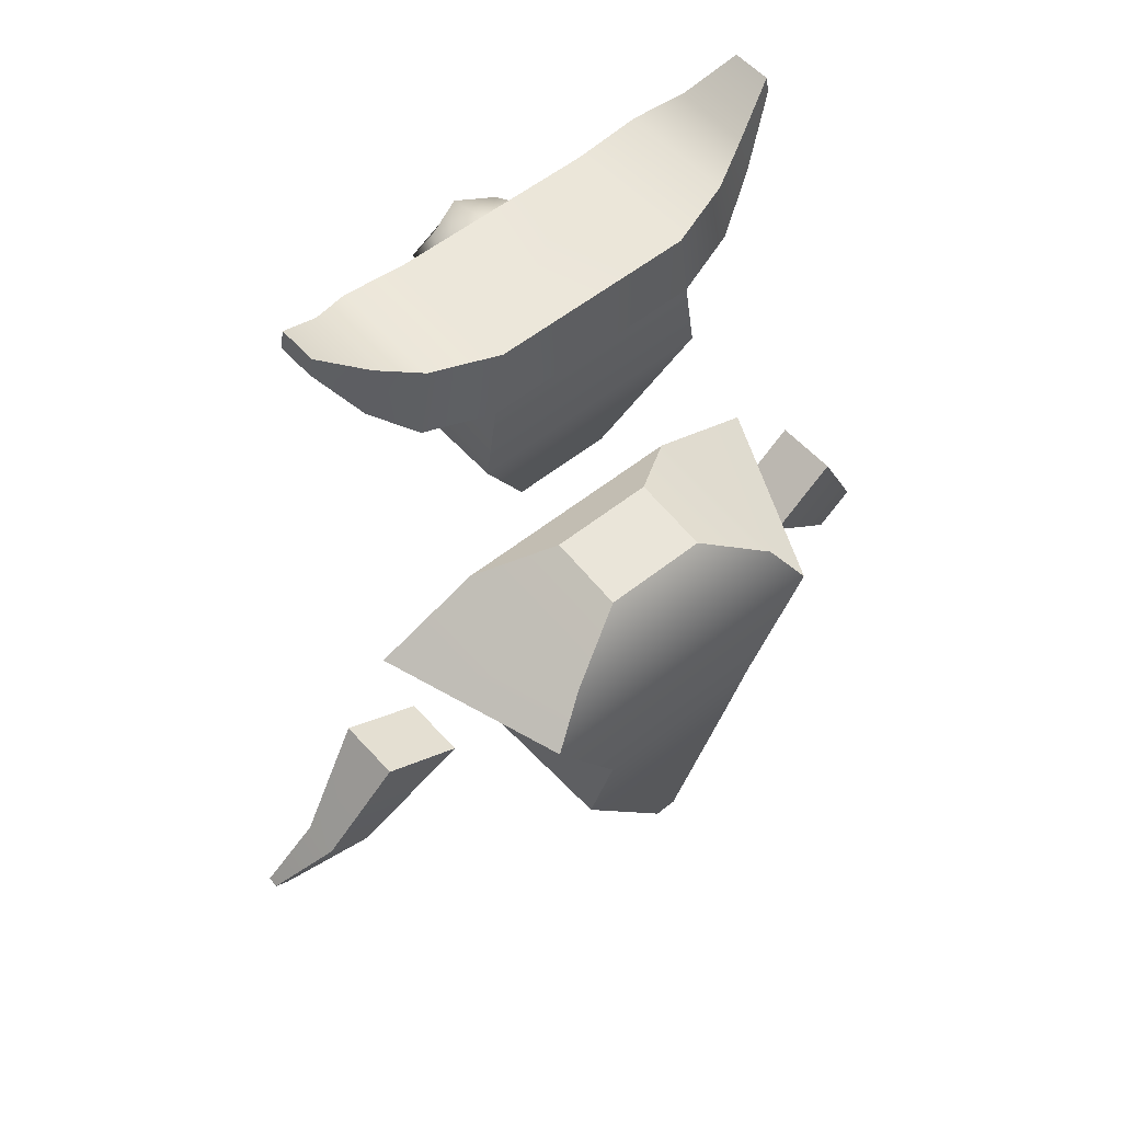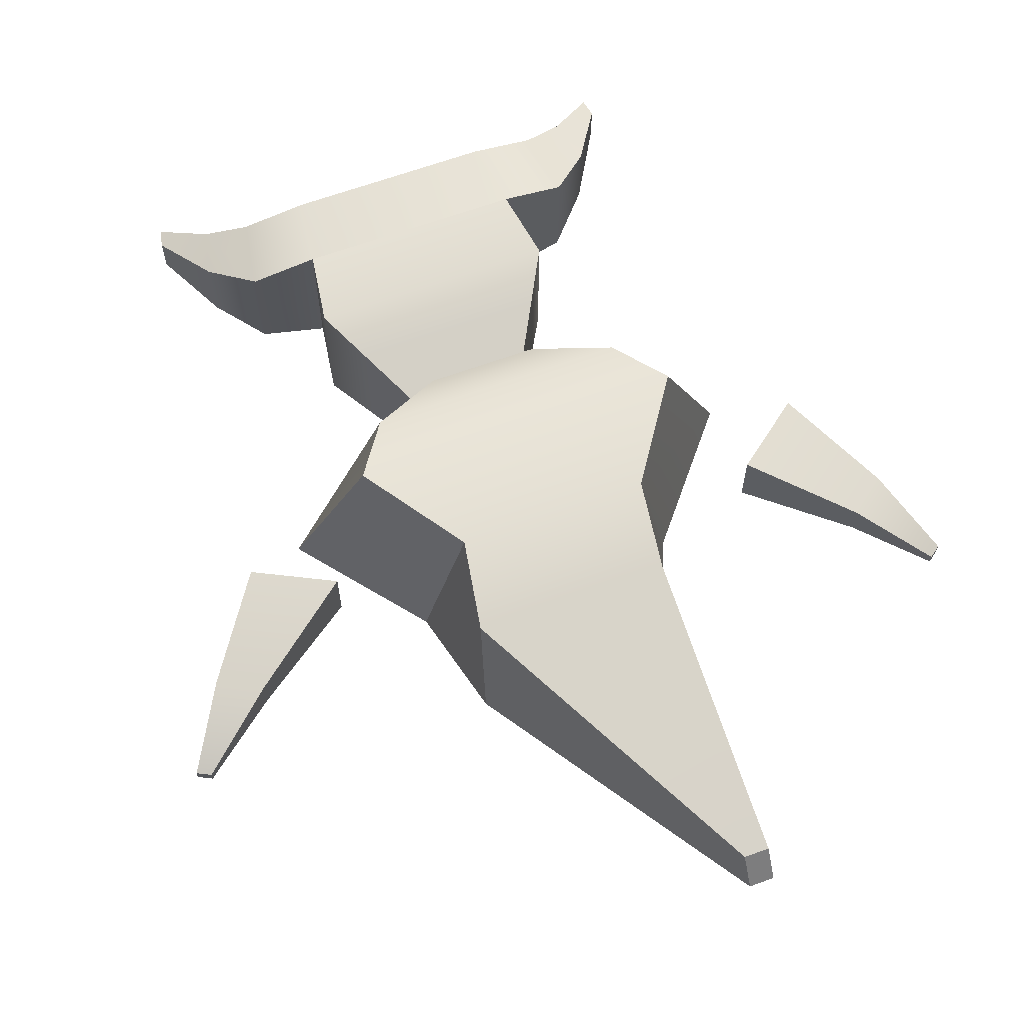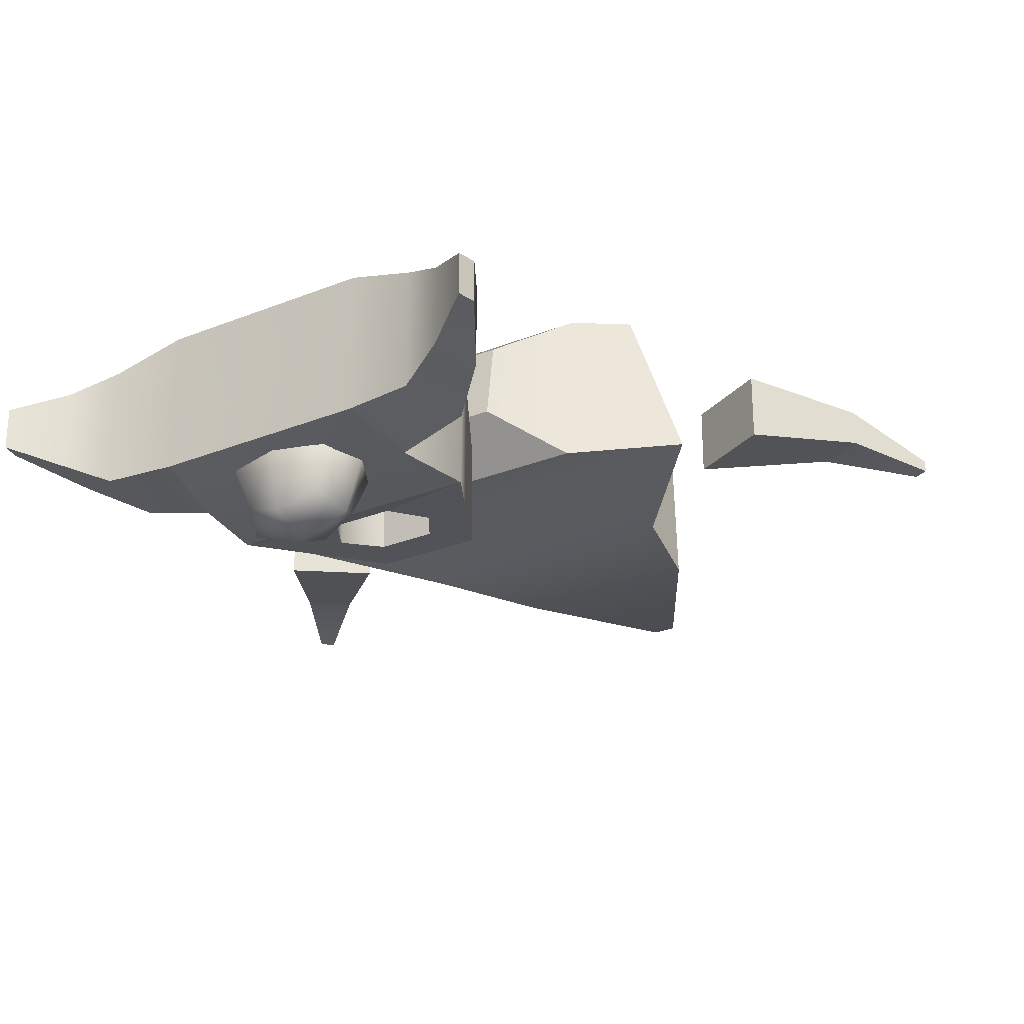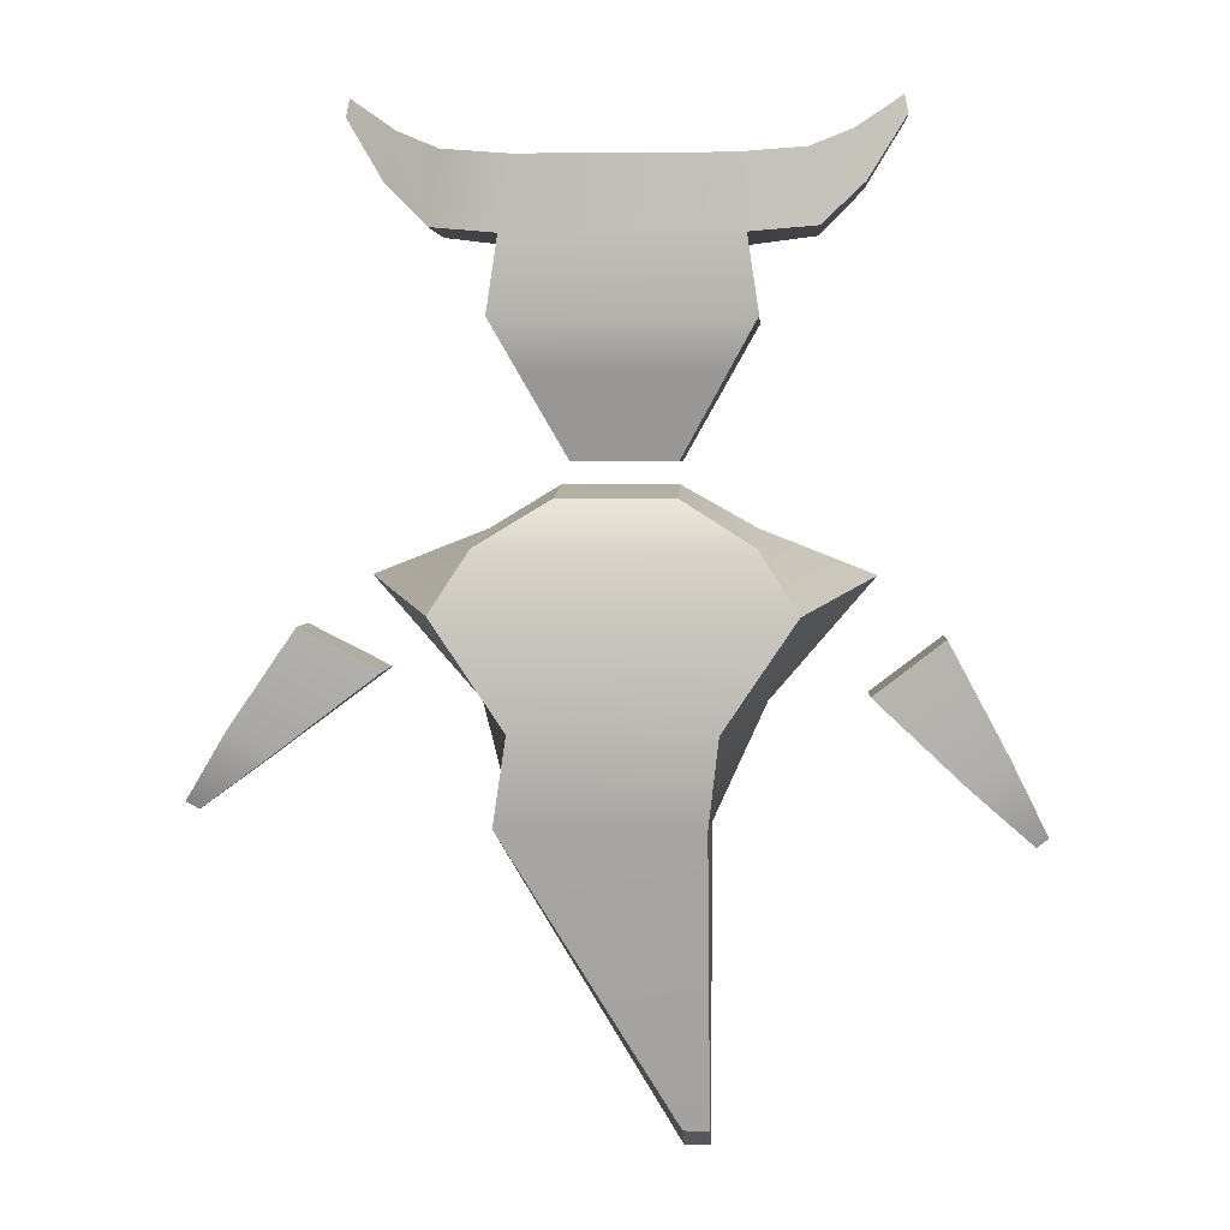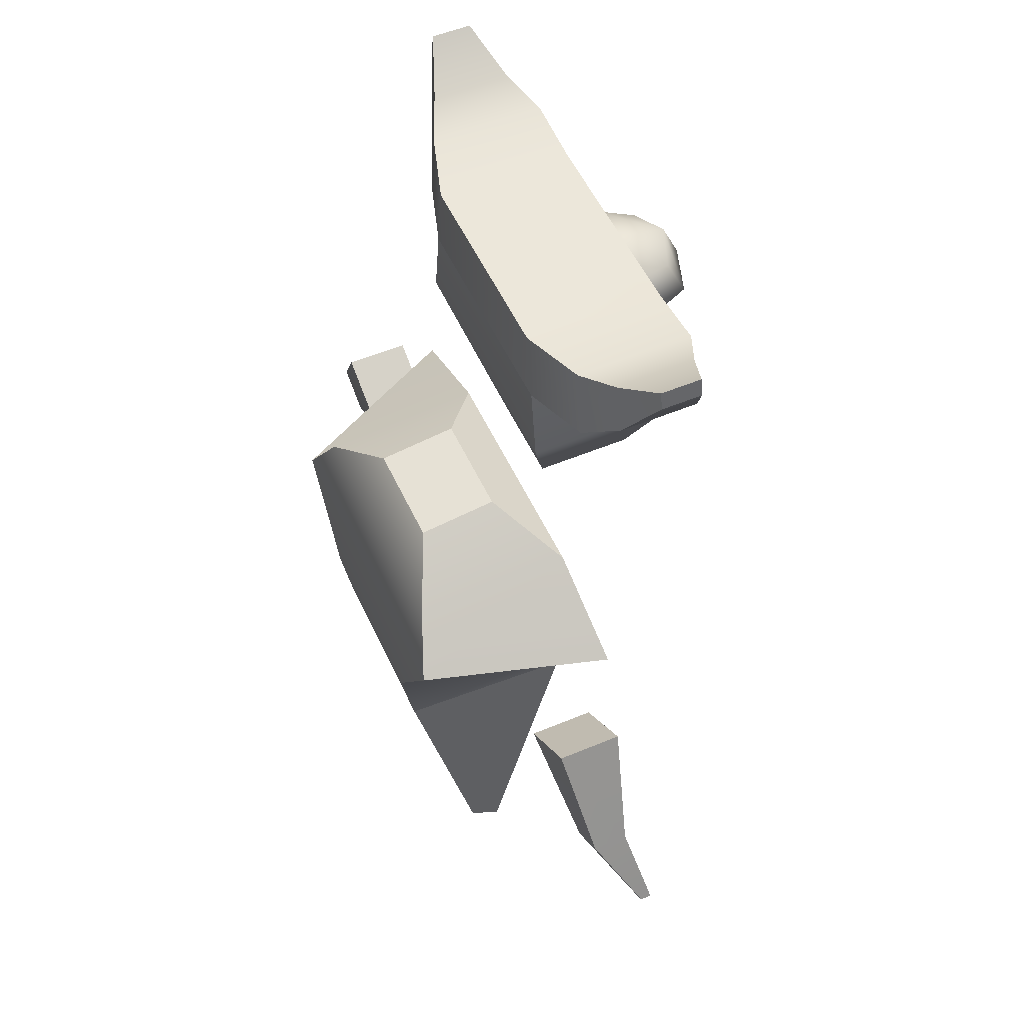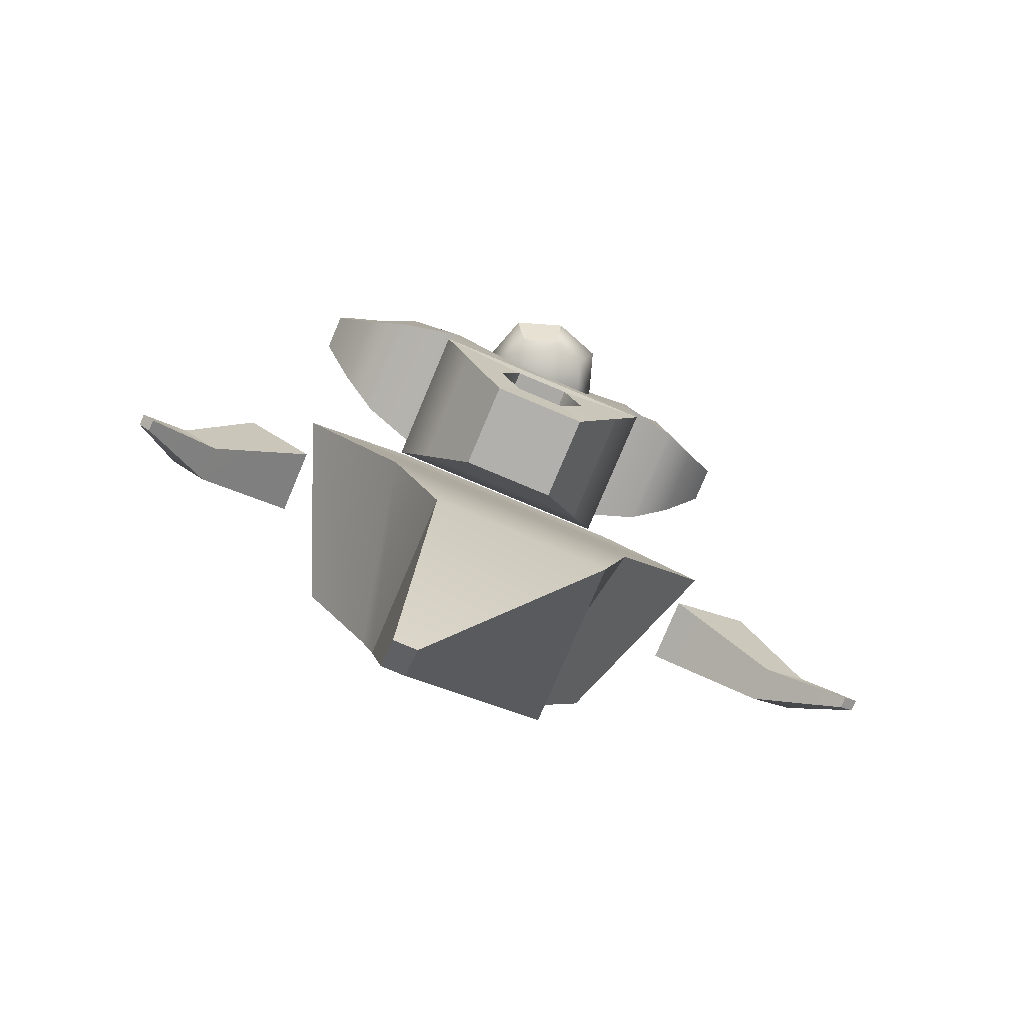
<metadata>
{"format":"obj","ext":"obj","renderer":"f3d","projection":"perspective","resolution":1024,"background":"white","views":[{"elev":54.0,"azim":-40.5,"up":"+Y"},{"elev":64.5,"azim":-20.2,"up":"+Z"},{"elev":-26.8,"azim":-147.8,"up":"+Z"},{"elev":3.2,"azim":3.4,"up":"+Y"},{"elev":52.9,"azim":65.8,"up":"+Y"},{"elev":-78.6,"azim":157.2,"up":"+Y"}]}
</metadata>
<code>
g default
v 7.19 7.199 -4.721
v -7.19 7.199 -4.721
v -3.134 9.546 -1.822
v 3.134 9.546 -1.822
v -3.134 8.896 2.727
v 3.134 8.896 2.727
v -7.19 6.395 4.587
v 7.19 6.395 4.587
v 13.49 4.72 -4.803
v -13.49 4.72 -4.803
v 9.323 3.038 5.496
v -9.323 3.038 5.496
v 7.702 -2.092 -5.738
v -7.702 -2.092 -5.738
v 5.321 -2.886 5.496
v -5.321 -2.886 5.496
v 4.743 -8.298 -5.738
v -6.119 -8.298 -5.738
v 4.743 -7.741 4.587
v -6.119 -7.741 4.587
v 4.779 -25.12 -1.211
v 3.371 -25.12 -1.211
v 4.779 -23.94 0.6666
v 3.371 -23.94 0.6666
g cyclops:cyclopsbody
f 6 5 7 8
f 4 3 5 6
f 3 2 7 5
f 22 21 23 24
f 1 4 6 8
f 2 1 9 10
f 1 8 11 9
f 8 7 12 11
f 7 2 10 12
f 10 9 13 14
f 9 11 15 13
f 11 12 16 15
f 12 10 14 16
f 14 13 17 18
f 13 15 19 17
f 15 16 20 19
f 16 14 18 20
f 18 17 21 22
f 17 19 23 21
f 19 20 24 23
f 20 18 22 24
f 2 3 4 1
g default
v 7.19 18.37 -11.55
v -7.19 18.37 -11.55
v 5.909 26.85 -10.71
v -5.909 26.85 -10.71
v 5.909 26.85 -2.789
v -5.909 26.85 -2.789
v -2.941 10.78 -10.74
v 2.941 10.78 -10.74
v 6.532 22.73 -11.55
v -6.532 22.73 -11.55
v -10.35 23.15 -10.71
v -10.35 23.15 -3.993
v -9.731 27.27 -3.993
v -9.731 27.27 -10.71
v 10.35 23.15 -3.993
v 10.35 23.15 -10.71
v 9.731 27.27 -10.71
v 9.731 27.27 -3.993
v -12.83 25.56 -9.592
v -12.83 25.56 -5.111
v -12.18 28.35 -5.111
v -12.18 28.35 -9.592
v 12.83 25.56 -5.111
v 12.83 25.56 -9.592
v 12.18 28.35 -9.592
v 12.18 28.35 -5.111
v -15.05 29.21 -8.511
v -15.05 29.21 -6.191
v -14.84 30.24 -6.191
v -14.84 30.24 -8.511
v 15.05 29.21 -6.191
v 15.05 29.21 -8.511
v 14.84 30.24 -8.511
v 14.84 30.24 -6.191
v -6.532 22.73 -2.789
v 6.532 22.73 -2.789
v 2.941 10.78 -5.252
v -2.941 10.78 -5.252
v -7.19 18.37 -2.789
v 7.19 18.37 -2.789
v 1.702 17.38 -11.36
v -1.702 17.38 -11.36
v 1.578 13.03 -10.93
v -1.578 13.03 -10.93
v 1.702 17.67 -5.84
v -1.702 17.67 -5.84
v 1.578 13.33 -5.405
v -1.578 13.33 -5.405
v 3.431 22.65 -11.2
v -3.431 22.61 -11.2
v -1.739 24.99 -10.92
v 1.692 25.02 -10.92
v 1.739 20.27 -11.48
v -1.692 20.25 -11.48
v 3.431 22.35 -8.681
v -3.431 22.31 -8.686
v -1.739 24.69 -8.402
v 1.692 24.72 -8.4
v 1.739 19.97 -8.965
v -1.692 19.95 -8.967
v -5.532 15.41 -11.23
v -2.967 15.19 -11.19
v -2.967 15.48 -5.67
v 2.967 15.48 -5.67
v 2.967 15.19 -11.19
v 5.532 15.41 -11.23
v 5.532 15.41 -3.751
v -5.532 15.41 -3.751
g cyclops:cyclopsbodycyclopshead
f 79 80 81 82
f 27 28 30 29
f 29 30 59 60
f 61 62 31 32
f 51 52 53 54
f 55 56 57 58
f 92 85 31 62
f 87 88 71 72
f 90 91 61 32
f 83 84 80 79
f 26 63 59 34
f 64 25 33 60
f 34 59 36 35
f 59 30 37 36
f 30 28 38 37
f 28 34 35 38
f 60 33 40 39
f 33 27 41 40
f 27 29 42 41
f 29 60 39 42
f 35 36 44 43
f 36 37 45 44
f 37 38 46 45
f 38 35 43 46
f 39 40 48 47
f 40 41 49 48
f 41 42 50 49
f 42 39 47 50
f 43 44 52 51
f 44 45 53 52
f 45 46 54 53
f 46 43 51 54
f 47 48 56 55
f 48 49 57 56
f 49 50 58 57
f 50 47 55 58
f 60 59 63 64
f 91 92 62 61
f 26 25 65 66
f 89 90 32 67
f 32 31 68 67
f 31 85 86 68
f 66 65 69 70
f 88 89 67 71
f 67 68 72 71
f 68 86 87 72
f 34 28 75 74
f 28 27 76 75
f 27 33 73 76
f 25 26 78 77
f 26 34 74 78
f 33 25 77 73
f 74 75 81 80
f 75 76 82 81
f 76 73 79 82
f 77 78 84 83
f 78 74 80 84
f 73 77 83 79
f 86 85 26 66
f 87 86 66 70
f 70 69 88 87
f 65 89 88 69
f 25 90 89 65
f 25 64 91 90
f 64 63 92 91
f 63 26 85 92
g default
v 2.161 21.19 -13.27
v -2.161 21.19 -13.27
v 2.161 24.37 -13.27
v -2.161 24.37 -13.27
v 2.161 24.37 -8.858
v -2.161 24.37 -8.858
v 2.161 21.19 -8.858
v -2.161 21.19 -8.858
v 2.918 24.92 -11.06
v -2.918 22.78 -8.085
v 0 20.64 -8.085
v 2.918 22.78 -8.085
v -2.918 20.64 -11.06
v 2.918 20.64 -11.06
v 0 20.64 -14.04
v -2.918 22.78 -14.04
v 0 24.92 -14.04
v 2.918 22.78 -14.04
v -2.918 24.92 -11.06
v 0 24.92 -8.085
v 0 22.78 -15.04
v 0 25.64 -11.06
v -0 22.78 -7.092
v 0 19.92 -11.06
v -3.891 22.78 -11.06
v 3.891 22.78 -11.06
g cyclops:cyclopsbodycyclopsheadcyclopseye
f 93 107 113 110
f 107 94 108 113
f 113 108 96 109
f 110 113 109 95
f 95 109 114 101
f 109 96 111 114
f 114 111 98 112
f 101 114 112 97
f 97 112 115 104
f 112 98 102 115
f 115 102 100 103
f 104 115 103 99
f 99 103 116 106
f 103 100 105 116
f 116 105 94 107
f 106 116 107 93
f 94 105 117 108
f 105 100 102 117
f 117 102 98 111
f 108 117 111 96
f 99 106 118 104
f 106 93 110 118
f 118 110 95 101
f 104 118 101 97
g default
v -20.77 -3.422 -3.081
v -16.85 2.13 -3.935
v -18.3 -4.67 -3.081
v -12.31 -0.165 -3.935
v -18.3 -4.67 -1.041
v -12.31 -0.165 -0.1866
v -20.77 -3.422 -1.041
v -16.85 2.13 -0.1866
v -23.47 -7.448 -3.299
v -23.47 -7.448 -3.937
v -22.69 -7.838 -3.937
v -22.69 -7.838 -3.299
g cyclops:cyclopsbodycyclopsLarm
f 119 120 122 121
f 121 122 124 123
f 123 124 126 125
f 125 126 120 119
f 120 126 124 122
f 127 128 129 130
f 125 119 128 127
f 119 121 129 128
f 121 123 130 129
f 123 125 127 130
g default
v 18.1 -6.216 -3.081
v 13 -1.406 -3.935
v 20.24 -4.581 -3.081
v 16.92 1.599 -3.935
v 20.24 -4.581 -1.041
v 16.92 1.599 -0.1866
v 18.1 -6.216 -1.041
v 13 -1.406 -0.1866
v 21.85 -9.585 -3.299
v 21.85 -9.585 -3.937
v 22.51 -9.073 -3.937
v 22.51 -9.073 -3.299
g cyclops:cyclopsbodycyclopsRarm
f 131 132 134 133
f 133 134 136 135
f 135 136 138 137
f 137 138 132 131
f 132 138 136 134
f 139 140 141 142
f 137 131 140 139
f 131 133 141 140
f 133 135 142 141
f 135 137 139 142

</code>
